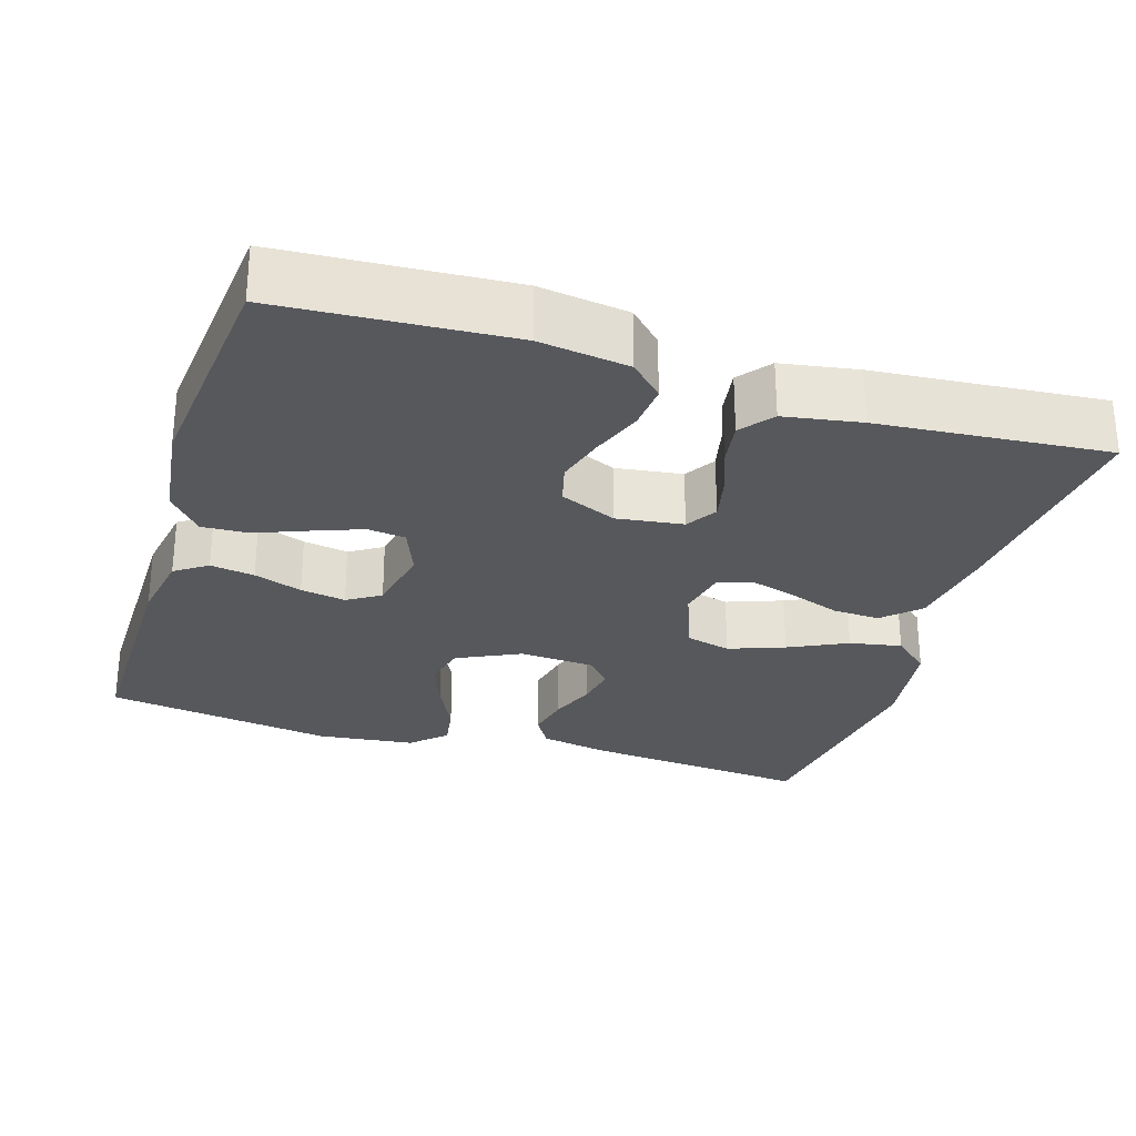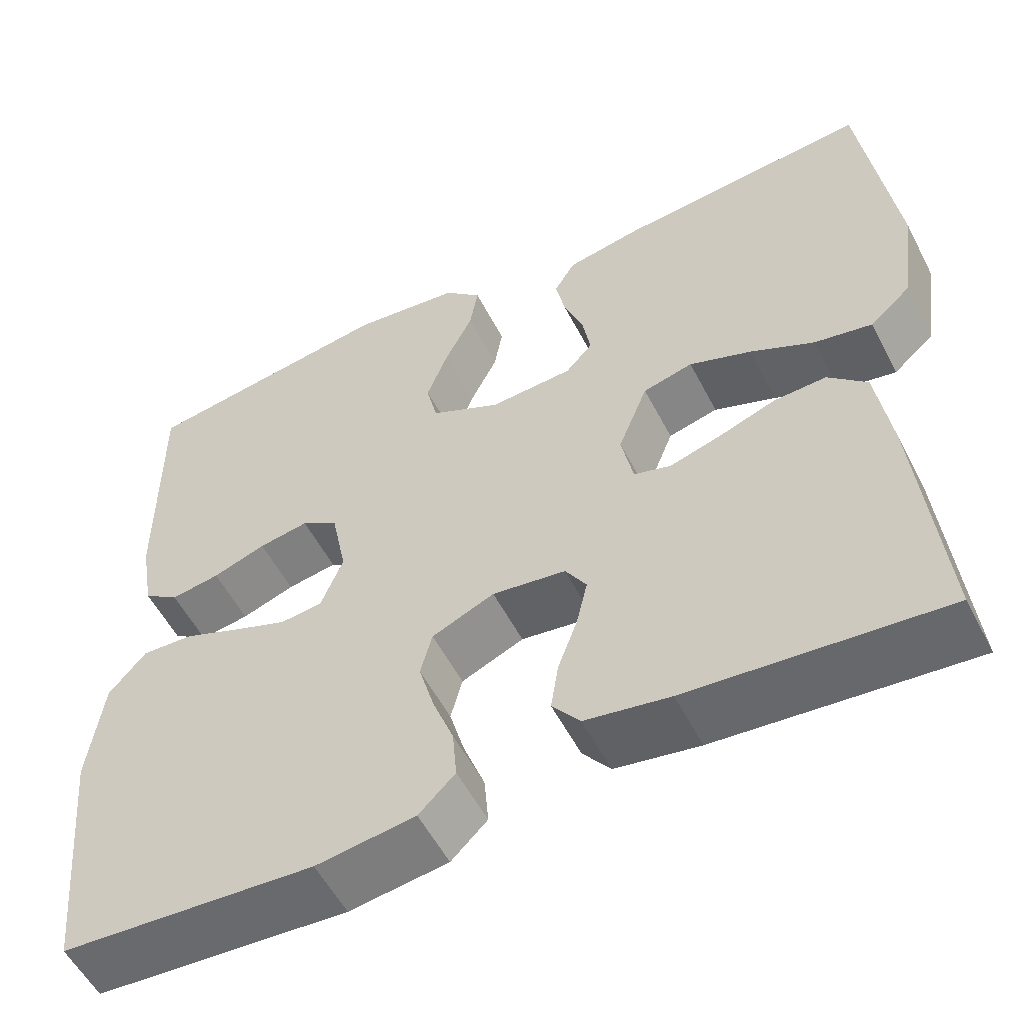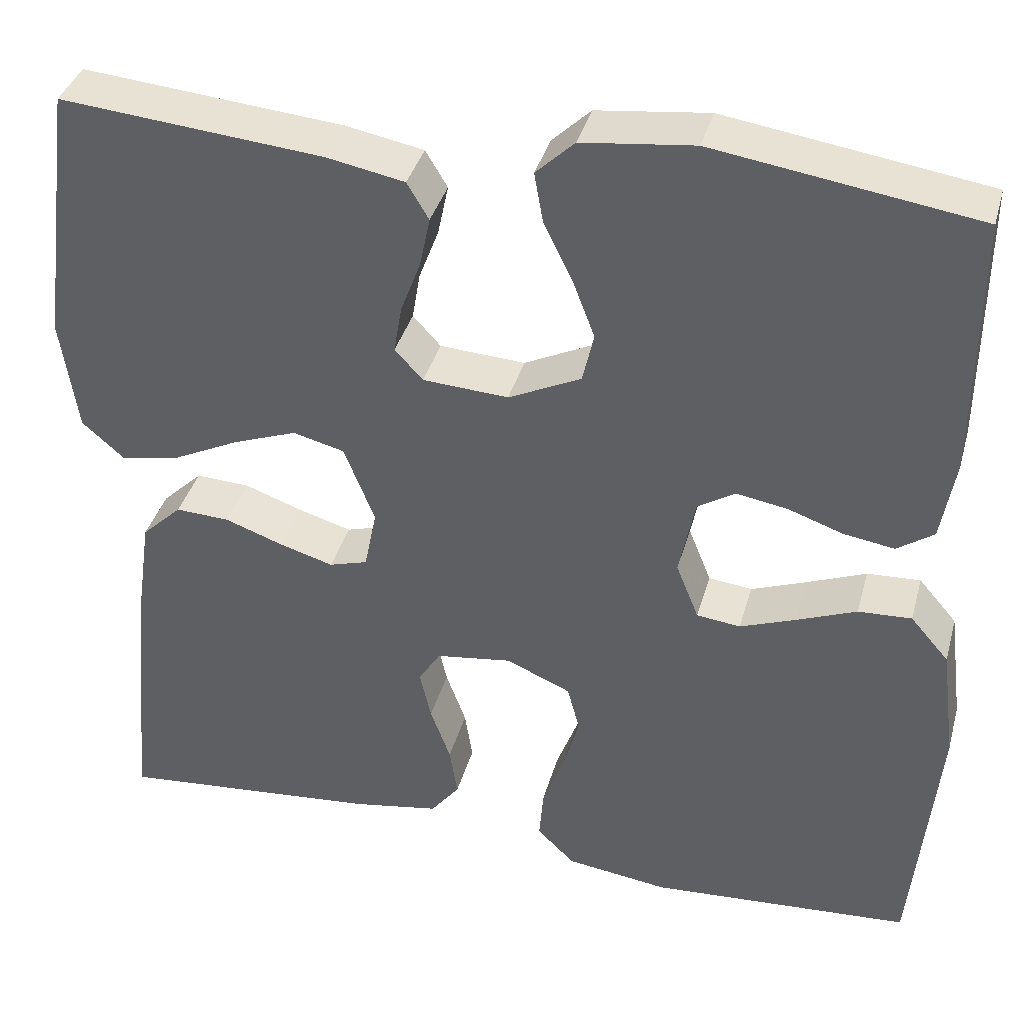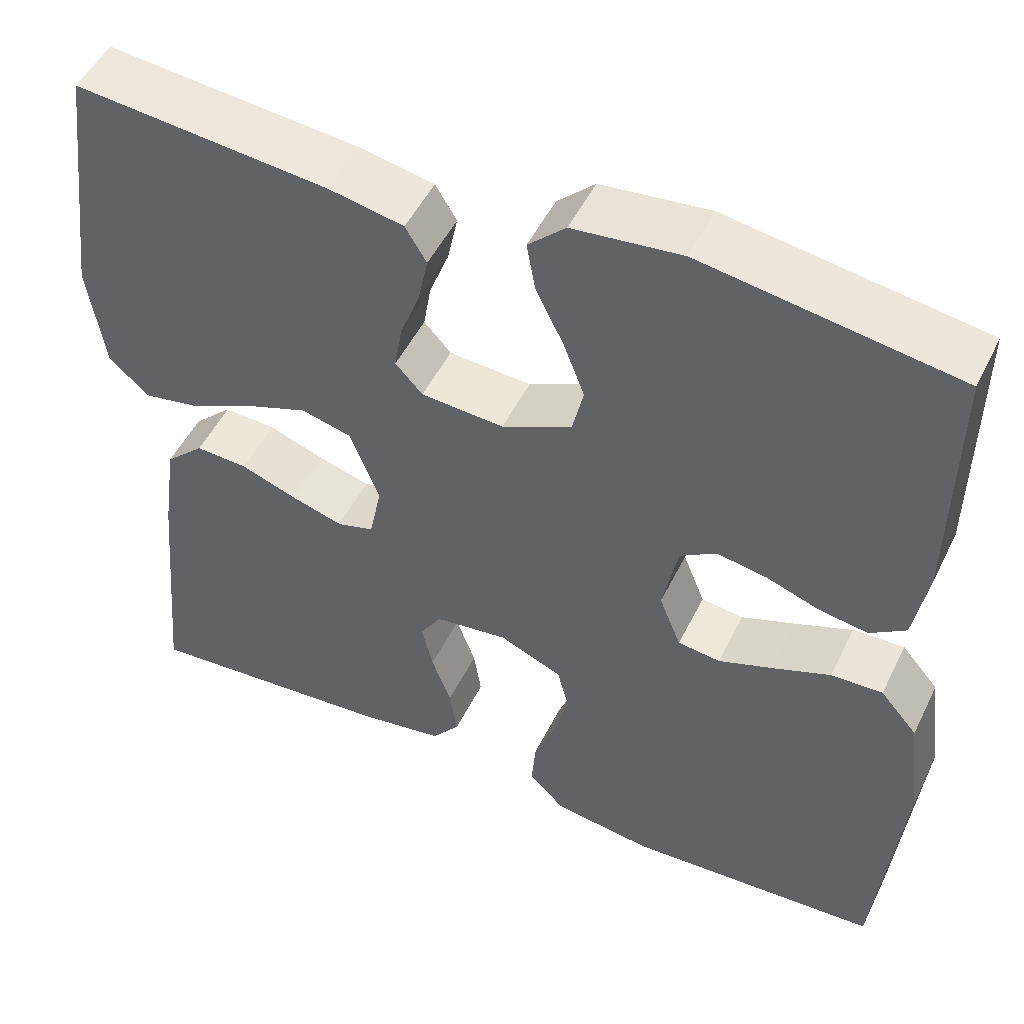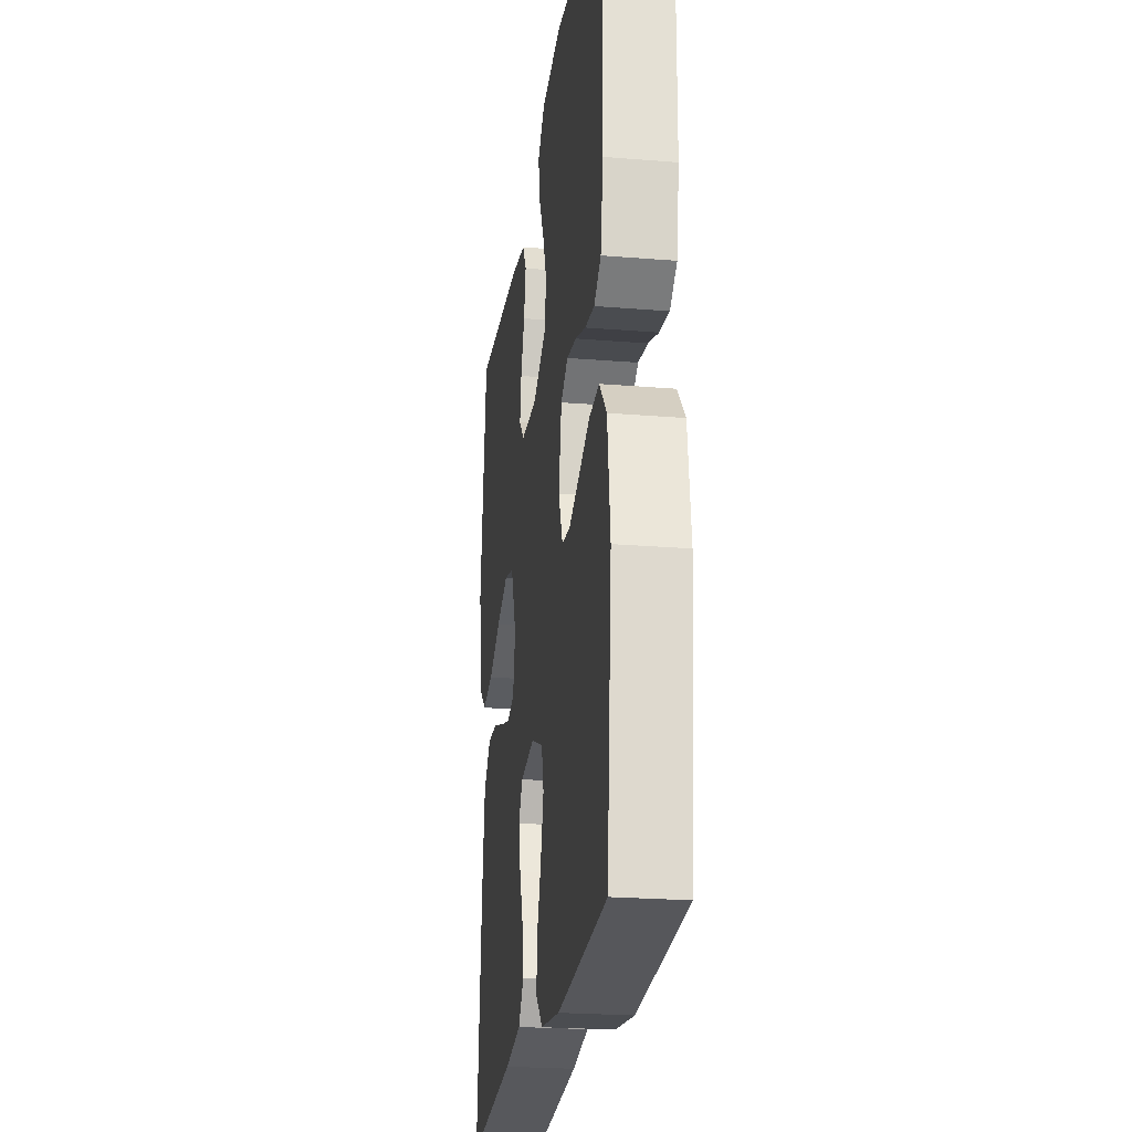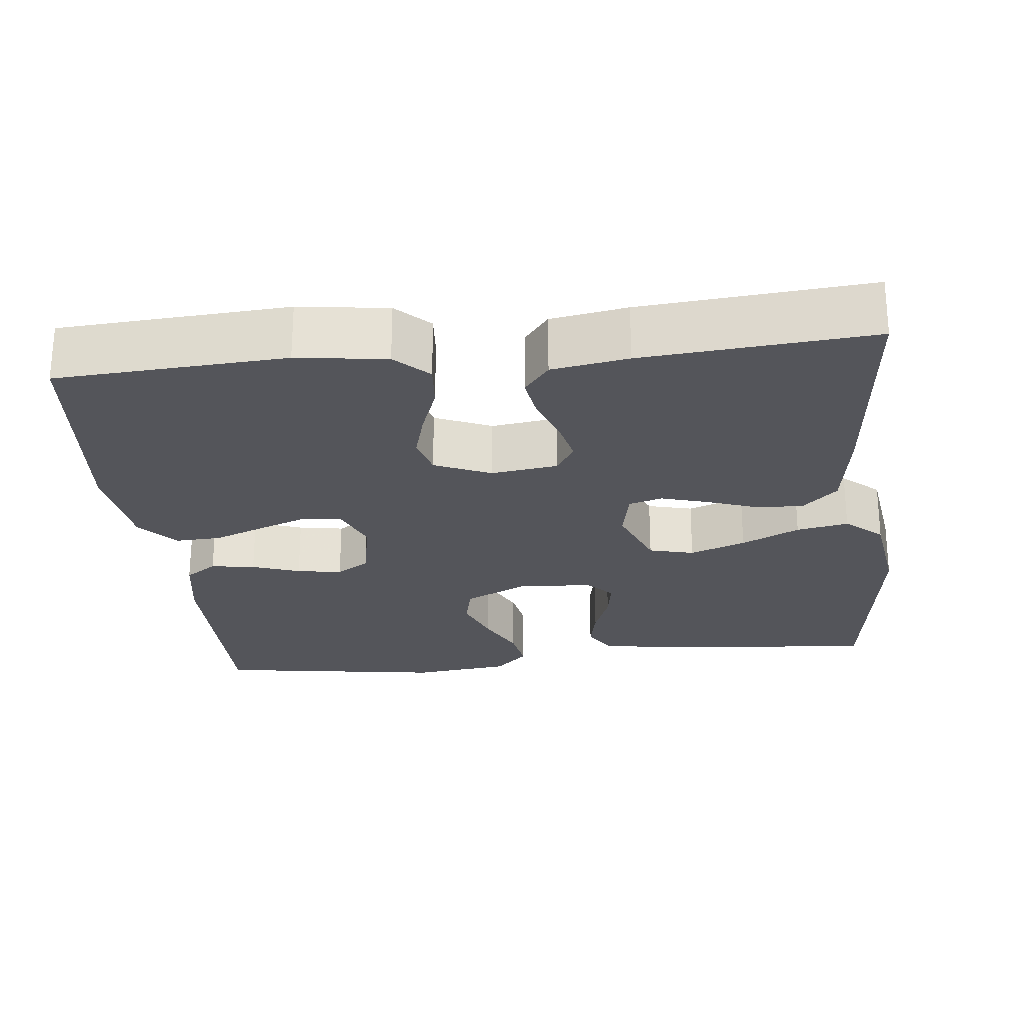
<metadata>
{"format":"obj","ext":"obj","renderer":"f3d","projection":"perspective","resolution":1024,"background":"white","views":[{"elev":-28.2,"azim":162.6,"up":"+Y"},{"elev":-55.2,"azim":-152.9,"up":"+Z"},{"elev":37.7,"azim":15.0,"up":"+Z"},{"elev":50.3,"azim":25.6,"up":"+Z"},{"elev":-23.6,"azim":82.2,"up":"+Z"},{"elev":-25.0,"azim":-173.8,"up":"+Y"}]}
</metadata>
<code>
v -0.5 0.07 0.5
v -0.2 0.07 0.473
v -0.111 0.07 0.456
v -0.086 0.07 0.414
v -0.098 0.07 0.356
v -0.121 0.07 0.295
v -0.13 0.07 0.241
v -0.098 0.07 0.206
v 0 0.07 0.2
v 0.083 0.07 0.24
v 0.096 0.07 0.297
v 0.071 0.07 0.363
v 0.038 0.07 0.43
v 0.028 0.07 0.488
v 0.072 0.07 0.53
v 0.2 0.07 0.545
v 0.5 0.07 0.5
v 0.498 0.07 0.2
v 0.482 0.07 0.106
v 0.44 0.07 0.077
v 0.382 0.07 0.086
v 0.319 0.07 0.108
v 0.26 0.07 0.118
v 0.217 0.07 0.091
v 0.199 0.07 0
v 0.225 0.07 -0.065
v 0.275 0.07 -0.071
v 0.339 0.07 -0.047
v 0.407 0.07 -0.02
v 0.468 0.07 -0.017
v 0.512 0.07 -0.068
v 0.529 0.07 -0.2
v 0.5 0.07 -0.5
v 0.2 0.07 -0.519
v 0.083 0.07 -0.503
v 0.04 0.07 -0.461
v 0.045 0.07 -0.401
v 0.07 0.07 -0.334
v 0.088 0.07 -0.27
v 0.074 0.07 -0.217
v 0 0.07 -0.185
v -0.087 0.07 -0.197
v -0.112 0.07 -0.237
v -0.099 0.07 -0.294
v -0.076 0.07 -0.357
v -0.067 0.07 -0.415
v -0.1 0.07 -0.457
v -0.2 0.07 -0.474
v -0.5 0.07 -0.5
v -0.472 0.07 -0.2
v -0.455 0.07 -0.082
v -0.409 0.07 -0.038
v -0.347 0.07 -0.041
v -0.28 0.07 -0.065
v -0.219 0.07 -0.083
v -0.175 0.07 -0.07
v -0.161 0.07 0
v -0.196 0.07 0.089
v -0.255 0.07 0.104
v -0.328 0.07 0.077
v -0.404 0.07 0.04
v -0.472 0.07 0.027
v -0.52 0.07 0.069
v -0.539 0.07 0.2
v -0.5 0 0.5
v -0.2 0 0.473
v -0.111 0 0.456
v -0.086 0 0.414
v -0.098 0 0.356
v -0.121 0 0.295
v -0.13 0 0.241
v -0.098 0 0.206
v 0 0 0.2
v 0.083 0 0.24
v 0.096 0 0.297
v 0.071 0 0.363
v 0.038 0 0.43
v 0.028 0 0.488
v 0.072 0 0.53
v 0.2 0 0.545
v 0.5 0 0.5
v 0.498 0 0.2
v 0.482 0 0.106
v 0.44 0 0.077
v 0.382 0 0.086
v 0.319 0 0.108
v 0.26 0 0.118
v 0.217 0 0.091
v 0.199 0 0
v 0.225 0 -0.065
v 0.275 0 -0.071
v 0.339 0 -0.047
v 0.407 0 -0.02
v 0.468 0 -0.017
v 0.512 0 -0.068
v 0.529 0 -0.2
v 0.5 0 -0.5
v 0.2 0 -0.519
v 0.083 0 -0.503
v 0.04 0 -0.461
v 0.045 0 -0.401
v 0.07 0 -0.334
v 0.088 0 -0.27
v 0.074 0 -0.217
v 0 0 -0.185
v -0.087 0 -0.197
v -0.112 0 -0.237
v -0.099 0 -0.294
v -0.076 0 -0.357
v -0.067 0 -0.415
v -0.1 0 -0.457
v -0.2 0 -0.474
v -0.5 0 -0.5
v -0.472 0 -0.2
v -0.455 0 -0.082
v -0.409 0 -0.038
v -0.347 0 -0.041
v -0.28 0 -0.065
v -0.219 0 -0.083
v -0.175 0 -0.07
v -0.161 0 0
v -0.196 0 0.089
v -0.255 0 0.104
v -0.328 0 0.077
v -0.404 0 0.04
v -0.472 0 0.027
v -0.52 0 0.069
v -0.539 0 0.2
f 60 61 62 63
f 59 60 63 64
f 58 59 64 1
f 51 52 53 54
f 51 54 55
f 50 51 55
f 49 50 55 56
f 47 48 49 56
f 44 45 46 47
f 43 44 47 56
f 35 36 37 38
f 35 38 39
f 34 35 39
f 33 34 39 40
f 31 32 33 40
f 28 29 30 31
f 27 28 31 40
f 19 20 21 22
f 19 22 23
f 18 19 23
f 17 18 23
f 16 17 23 24
f 12 13 14 15
f 11 12 15 16
f 10 11 16 24
f 3 4 5 6
f 3 6 7
f 58 1 2 3
f 57 58 3 7
f 42 43 56 57
f 41 42 57 7
f 26 27 40 41
f 25 26 41
f 9 10 24 25
f 8 9 25 41
f 7 8 41
f 127 126 125 124
f 128 127 124 123
f 65 128 123 122
f 118 117 116 115
f 119 118 115
f 119 115 114
f 120 119 114 113
f 120 113 112 111
f 111 110 109 108
f 120 111 108 107
f 102 101 100 99
f 103 102 99
f 103 99 98
f 104 103 98 97
f 104 97 96 95
f 95 94 93 92
f 104 95 92 91
f 86 85 84 83
f 87 86 83
f 87 83 82
f 87 82 81
f 88 87 81 80
f 79 78 77 76
f 80 79 76 75
f 88 80 75 74
f 70 69 68 67
f 71 70 67
f 67 66 65 122
f 71 67 122 121
f 121 120 107 106
f 71 121 106 105
f 105 104 91 90
f 105 90 89
f 89 88 74 73
f 105 89 73 72
f 105 72 71
f 1 65 66 2
f 2 66 67 3
f 3 67 68 4
f 4 68 69 5
f 5 69 70 6
f 6 70 71 7
f 7 71 72 8
f 8 72 73 9
f 9 73 74 10
f 10 74 75 11
f 11 75 76 12
f 12 76 77 13
f 13 77 78 14
f 14 78 79 15
f 15 79 80 16
f 16 80 81 17
f 17 81 82 18
f 18 82 83 19
f 19 83 84 20
f 20 84 85 21
f 21 85 86 22
f 22 86 87 23
f 23 87 88 24
f 24 88 89 25
f 25 89 90 26
f 26 90 91 27
f 27 91 92 28
f 28 92 93 29
f 29 93 94 30
f 30 94 95 31
f 31 95 96 32
f 32 96 97 33
f 33 97 98 34
f 34 98 99 35
f 35 99 100 36
f 36 100 101 37
f 37 101 102 38
f 38 102 103 39
f 39 103 104 40
f 40 104 105 41
f 41 105 106 42
f 42 106 107 43
f 43 107 108 44
f 44 108 109 45
f 45 109 110 46
f 46 110 111 47
f 47 111 112 48
f 48 112 113 49
f 49 113 114 50
f 50 114 115 51
f 51 115 116 52
f 52 116 117 53
f 53 117 118 54
f 54 118 119 55
f 55 119 120 56
f 56 120 121 57
f 57 121 122 58
f 58 122 123 59
f 59 123 124 60
f 60 124 125 61
f 61 125 126 62
f 62 126 127 63
f 63 127 128 64
f 64 128 65 1

</code>
